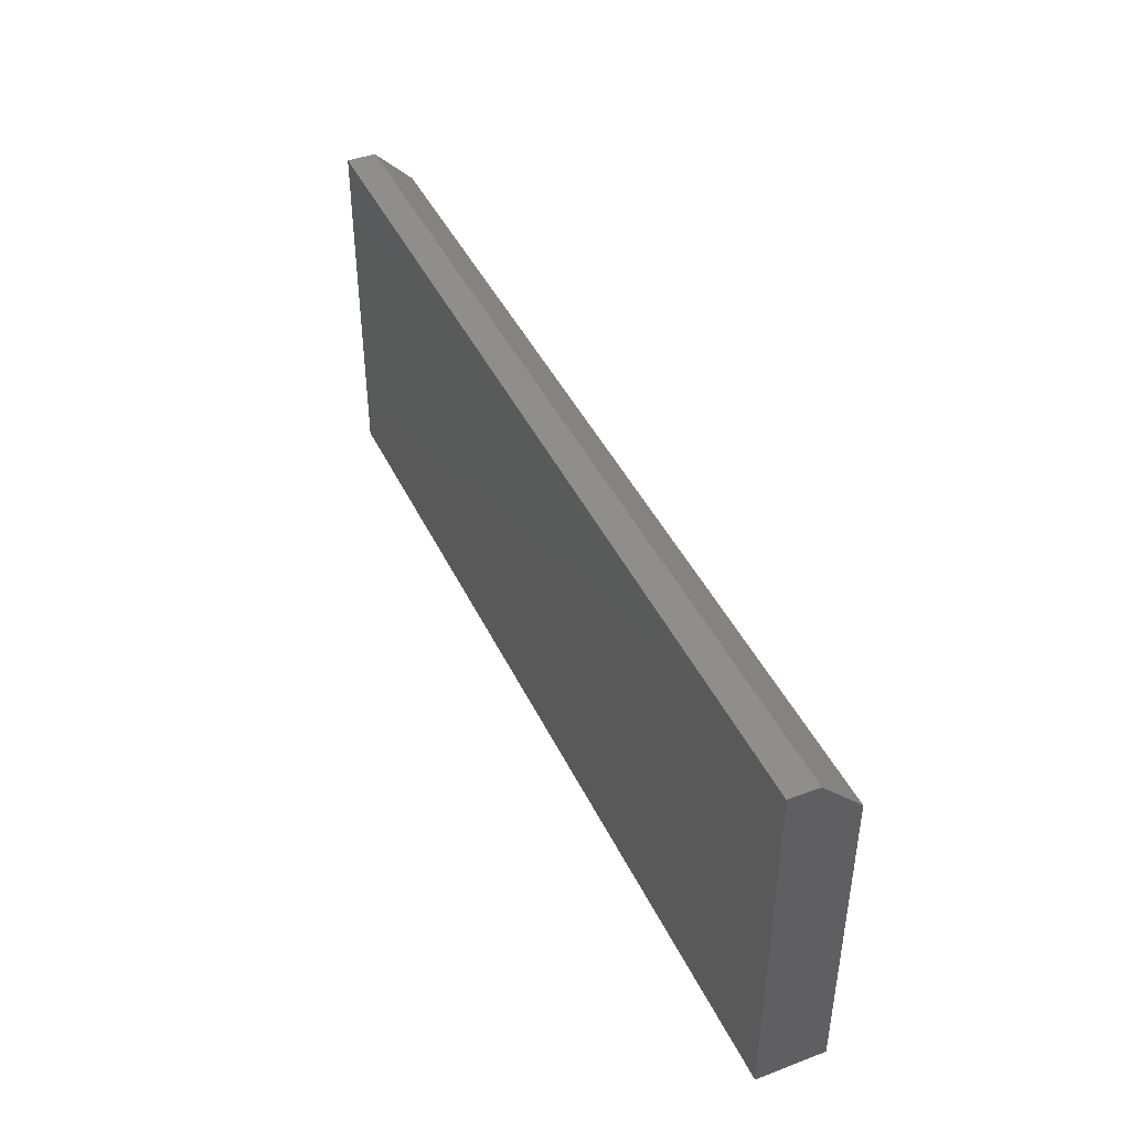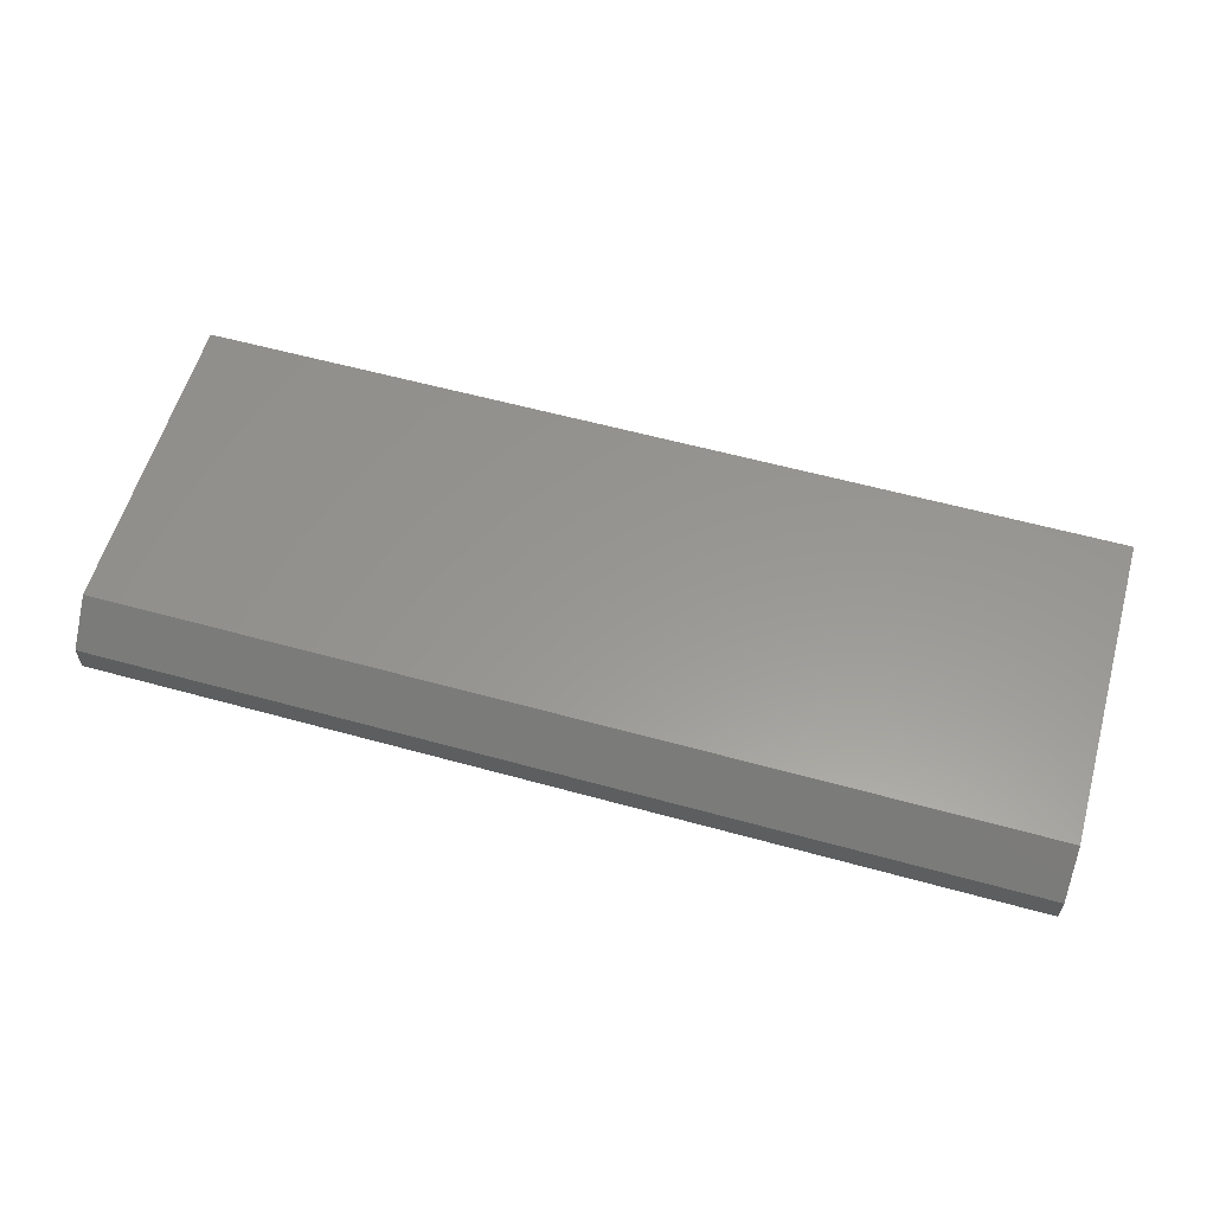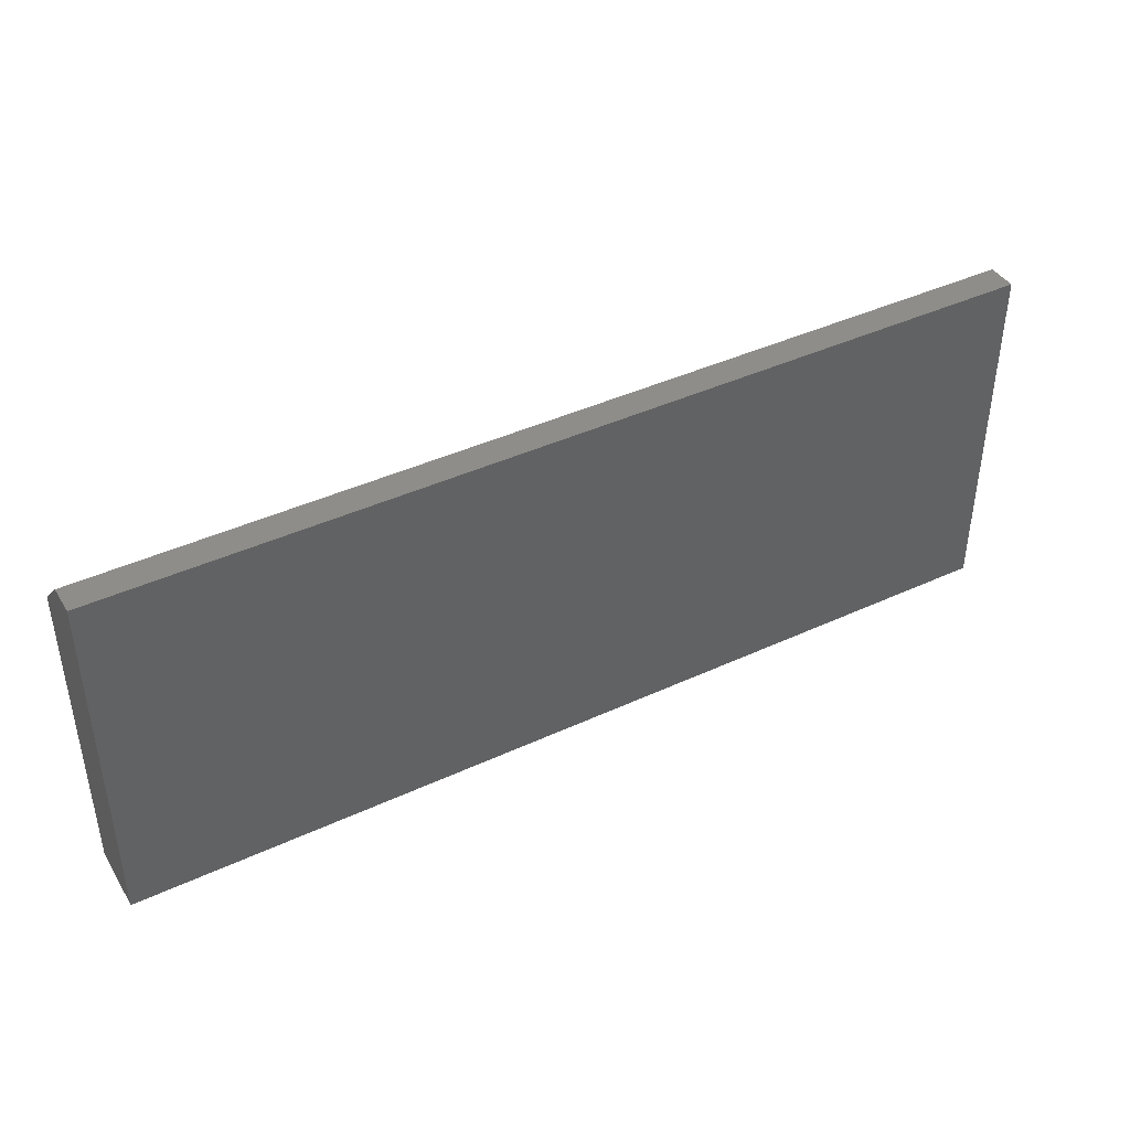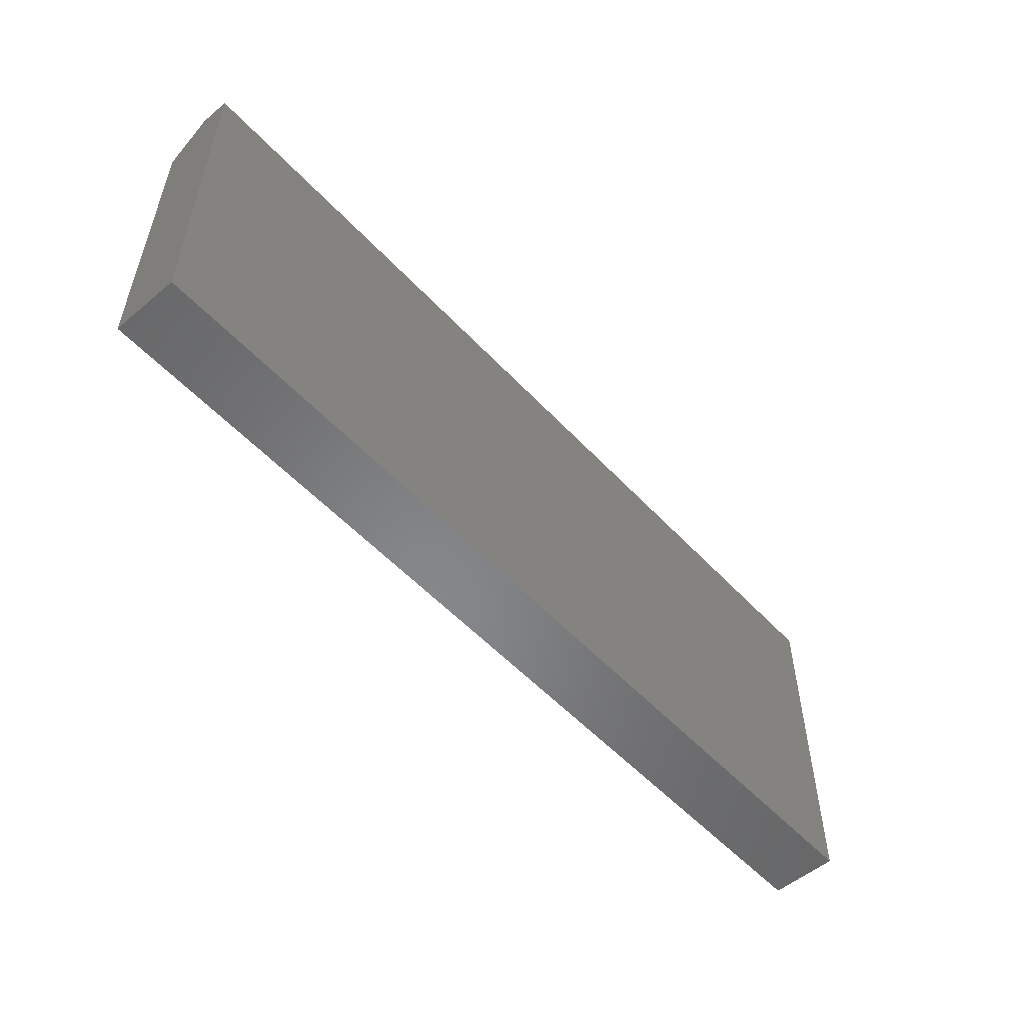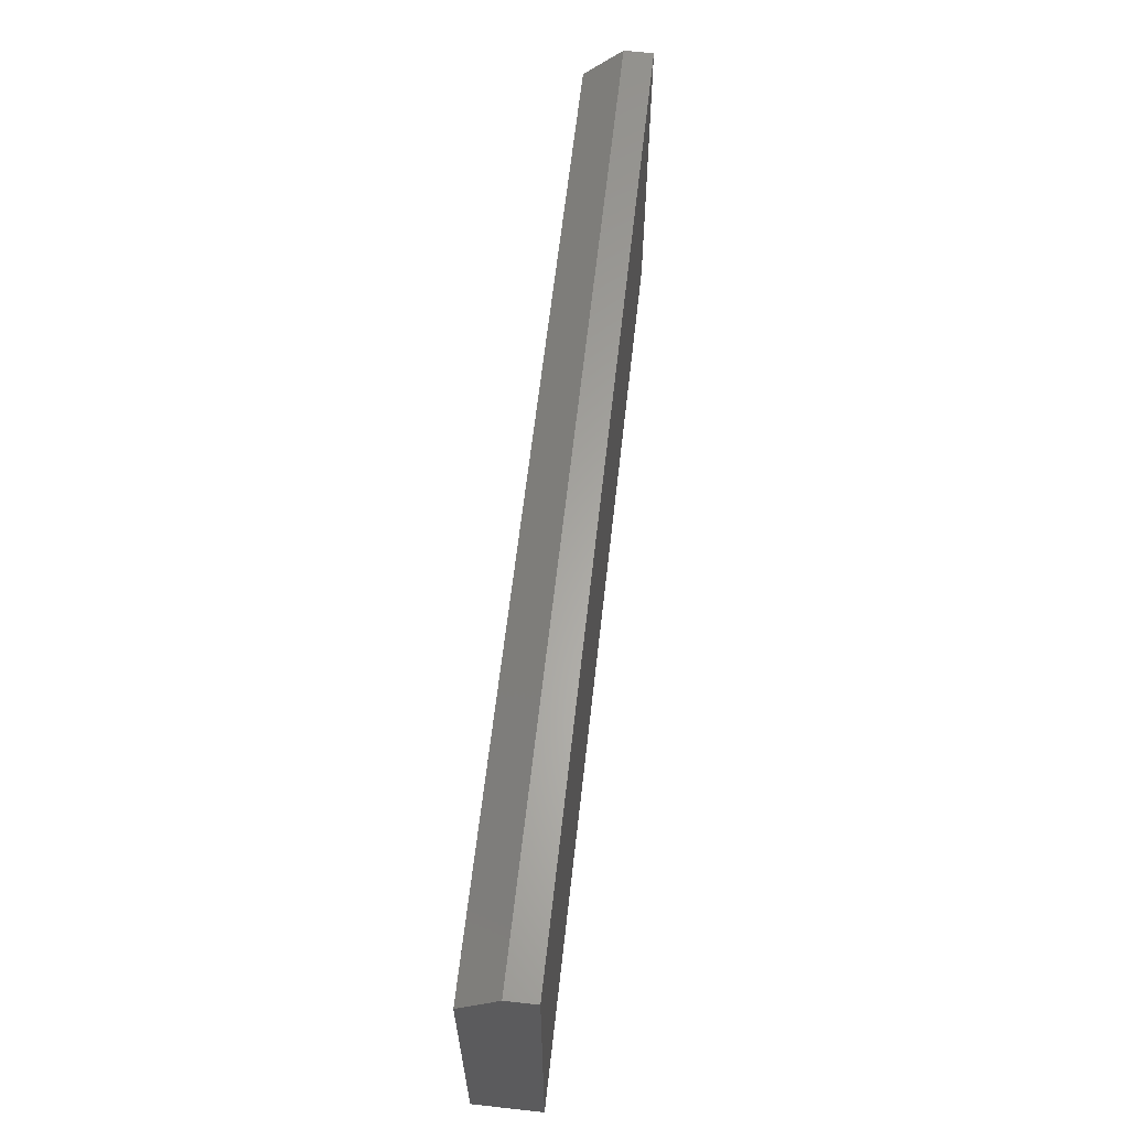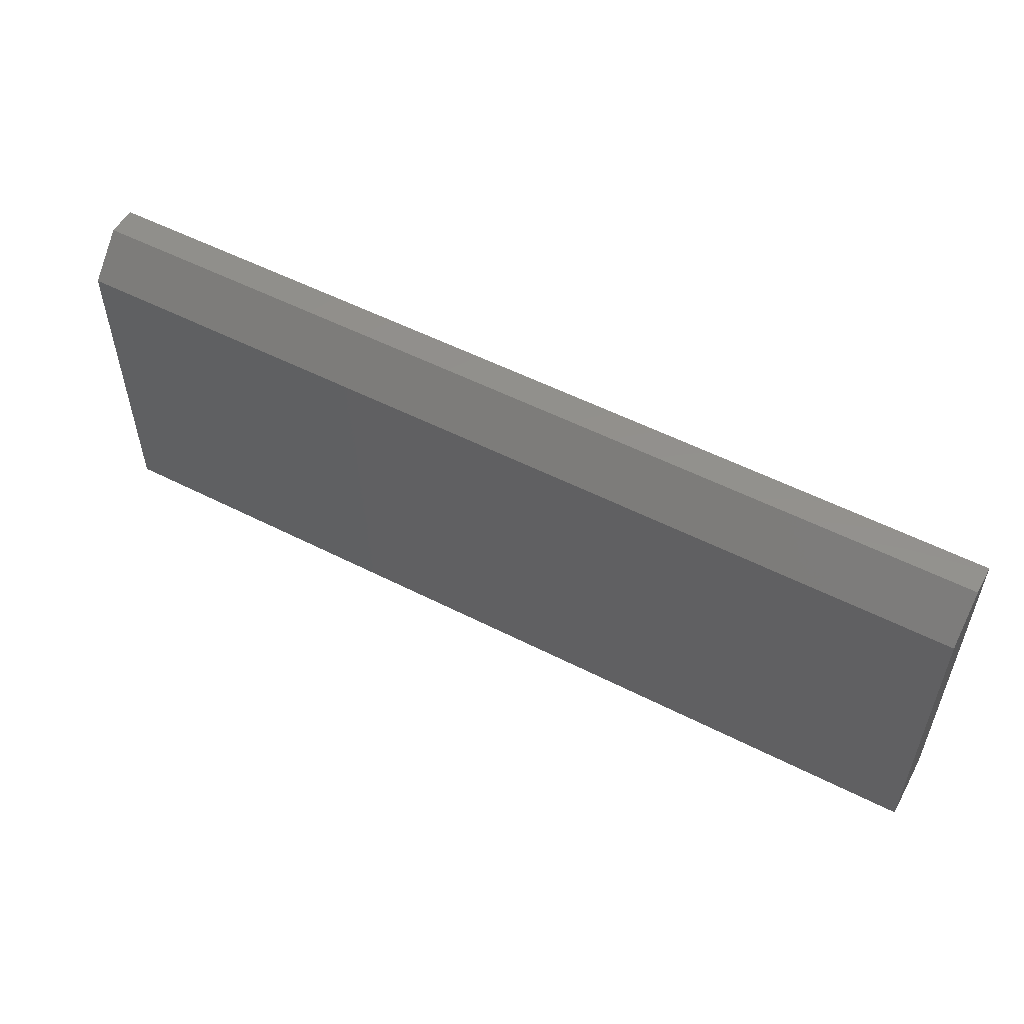
<metadata>
{"format":"stl","ext":"stl","renderer":"f3d","projection":"perspective","resolution":1024,"background":"white","views":[{"elev":43.1,"azim":-114.1,"up":"+Y"},{"elev":58.6,"azim":-164.1,"up":"+Z"},{"elev":41.5,"azim":150.7,"up":"+Y"},{"elev":-53.7,"azim":131.7,"up":"+Y"},{"elev":62.6,"azim":96.4,"up":"+Y"},{"elev":54.2,"azim":28.4,"up":"+Y"}]}
</metadata>
<code>
# stl→obj: 10 verts, 16 faces
v 0.75 -0.1406 -0.02344
v 0.75 0.1484 -0.02344
v 0.75 -0.1406 0.03133
v 0.75 0.1484 8.224e-05
v 0.75 0.1172 0.03133
v -3.42e-18 0.1172 0.03133
v -1.469e-18 0.1484 8.224e-05
v -3.42e-18 -0.1406 0.03133
v 1.105e-33 0.1484 -0.02344
v 0 -0.1406 -0.02344
f 1 2 3
f 3 2 4
f 3 4 5
f 6 7 8
f 8 7 9
f 8 9 10
f 6 8 5
f 5 8 3
f 9 7 2
f 2 7 4
f 7 6 4
f 4 6 5
f 8 10 3
f 3 10 1
f 10 9 1
f 1 9 2

</code>
